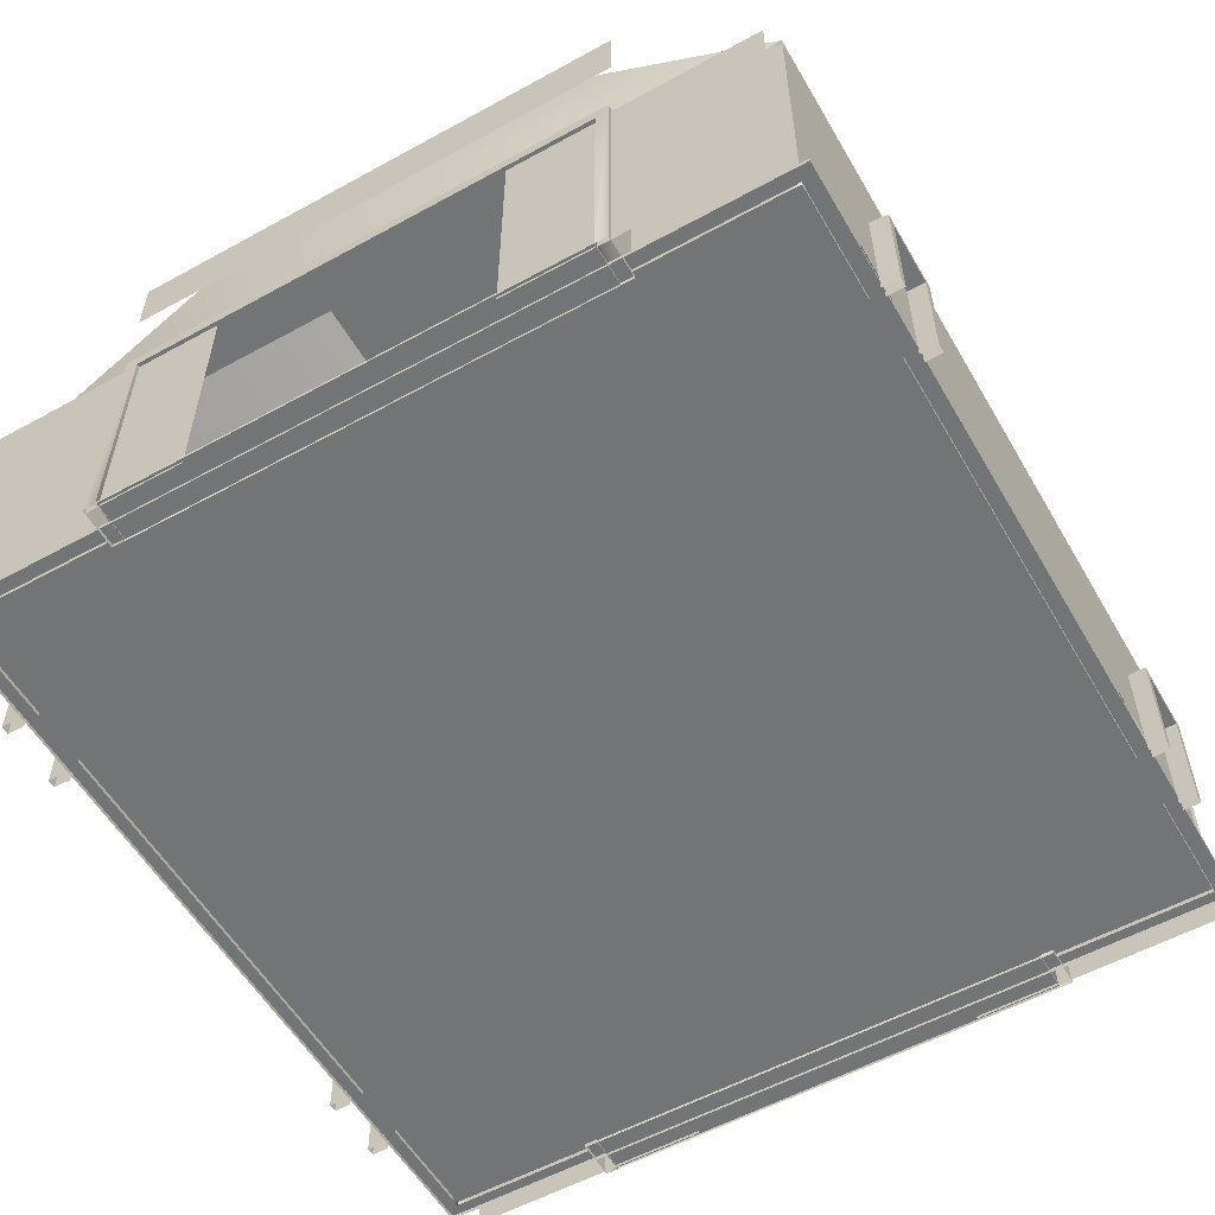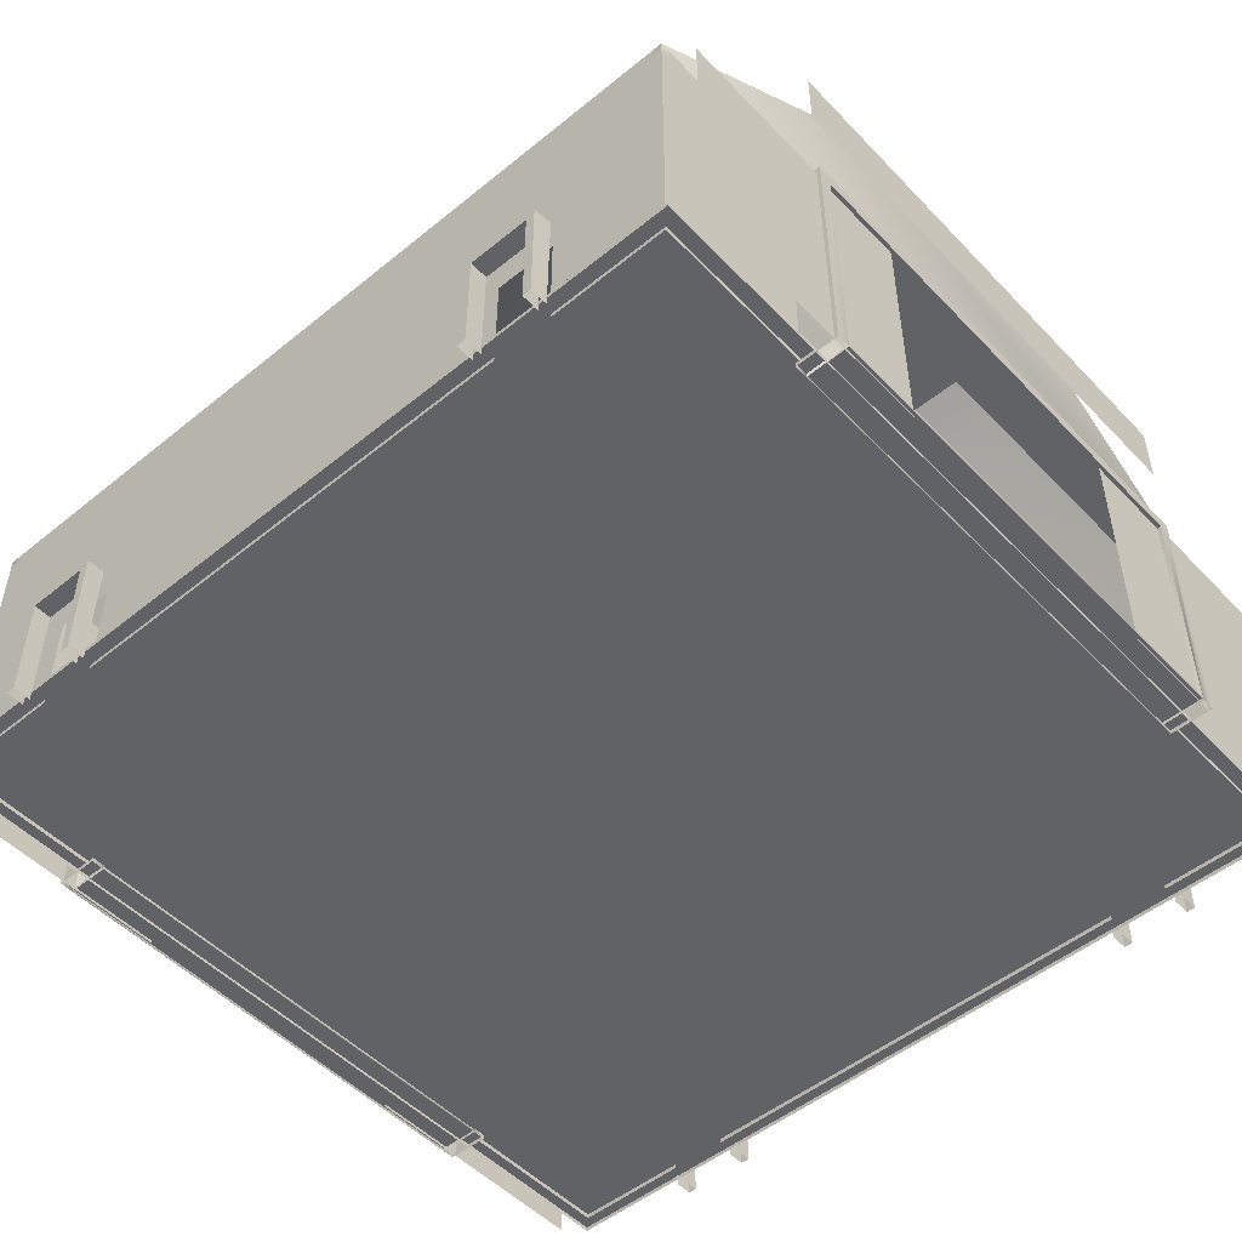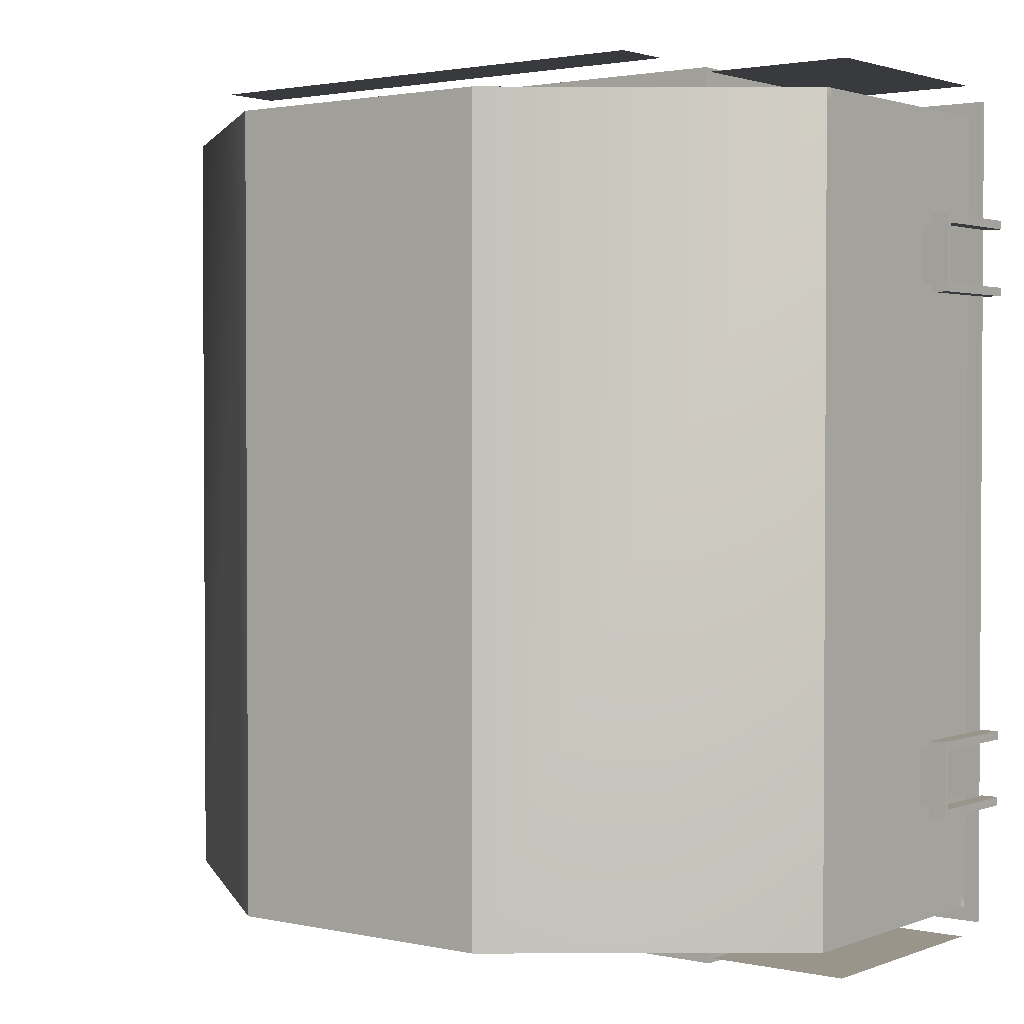
<metadata>
{"format":"obj","ext":"obj","renderer":"f3d","projection":"perspective","resolution":1024,"background":"white","views":[{"elev":-56.2,"azim":-150.1,"up":"+Z"},{"elev":-50.6,"azim":131.7,"up":"+Z"},{"elev":2.0,"azim":37.6,"up":"+Y"}]}
</metadata>
<code>
g royale_hangar_inner_mesh_lod0
v -14 13.6 9.6
v -14 14 9.6
v -14 14 0.6
v -14 13.6 0.6
v -14 14 -2.464e-07
v -14 13.6 -1.71e-07
v -14 10 3.5
v -14 10 0.6
v -14 8 3.5
v -14 -8 3.5
v -14 -10 3.5
v -14 -13.6 9.6
v -14 -10 0.6
v -14 -13.6 0.6
v -14 -13.6 10
v -14 13.6 10
v -14 -14 9.6
v -14 -14 0.6
v -14 -14 3.654e-06
v -14 -13.6 3.604e-06
v -14 -10 3.155e-06
v -14 -8 0.6
v -14 8 0.6
v -14 -8 2.829e-06
v -14 8 5.277e-07
v -14 -14 10
v -14 14 10
v 13.6 -14 0.6
v 14 -14 0.6
v 14 -14 9.6
v 13.6 -14 9.6
v 8.799 -14 0.6
v 8.799 -14 8.502
v -13.6 -14 9.6
v -8.566 -14 8.502
v -13.6 -14 0.6
v -8.566 -14 0.6
v 14 -14 3.959e-06
v 13.6 -14 3.795e-06
v -8.566 -14 1.518e-06
v -13.6 -14 3.497e-06
v -14 -14 3.654e-06
v -14 -14 0.6
v 8.799 -14 1.823e-06
v -14 -14 9.6
v -14 -14 10
v -13.6 -14 10
v 13.6 -14 10
v 14 -14 10
v 14 -13.6 0.6
v 14 -14 0.6
v 14 -14 3.959e-06
v 14 -13.6 3.909e-06
v 14 -10 0.6
v 14 -10 3.5
v 14 -13.6 9.6
v 14 -8 3.5
v 14 8 3.5
v 14 10 3.5
v 14 13.6 9.6
v 14 10 0.6
v 14 13.6 0.6
v 14 10 5.07e-07
v 14 13.6 1.206e-08
v 14 14 9.6
v 14 14 10
v 14 13.6 10
v 14 14 0.6
v 14 -10 3.46e-06
v 14 8 0.6
v 14 -8 0.6
v 14 8 8.329e-07
v 14 -8 3.134e-06
v 14 14 -4.293e-08
v 14 -13.6 10
v 14 -14 10
v 14 -14 9.6
v 8.799 -13.8 8.752
v 8.799 -13.8 -4.466e-06
v 8.799 -15.25 -4.229e-06
v 8.799 -15.25 8.752
v -13.6 14 9.6
v -8.799 14 8.502
v -8.799 14 0.6
v -13.6 14 0.6
v 13.6 14 9.6
v 8.566 14 8.502
v -13.6 14 10
v 13.6 14 10
v -14 14 9.6
v -14 14 0.6
v -14 14 -2.464e-07
v -13.6 14 -2.62e-07
v -14 14 10
v 14 14 10
v 14 14 9.6
v 14 14 0.6
v 13.6 14 0.6
v 14 14 -4.293e-08
v 13.6 14 -7.289e-08
v 8.566 14 -4.498e-07
v 8.566 14 0.6
v -8.799 14 -4.498e-07
v -8.566 -15.25 8.752
v -8.566 -15.25 -4.84e-06
v -8.566 -13.8 -5.076e-06
v -8.566 -13.8 8.752
v 8.641 -13.87 13.74
v -8.858 -13.87 13.74
v -8.858 -13.87 11.58
v 8.641 -13.87 11.58
v -15.08 -7.982 -0.2254
v -15.08 -7.982 3.515
v -14.47 -7.982 3.515
v -14.47 -7.982 -0.2254
v 13.87 -8.759 9.163
v 13.87 -8.759 7.009
v 13.87 8.74 7.009
v 13.87 8.74 9.163
v 14.47 -10.03 -0.2254
v 15.08 -10.03 -0.2254
v 15.08 -10.03 3.515
v 14.47 -10.03 3.515
v 14.47 -7.982 3.515
v 14.47 -10.03 3.515
v 15.08 -10.03 3.515
v 15.08 -7.982 3.515
v 8.566 15.25 8.752
v 8.566 15.25 -6.757e-06
v 8.566 13.8 -6.521e-06
v 8.566 13.8 8.752
v -13.89 15.12 8.502
v -5.208 15.12 8.502
v -5.208 15.12 -2.464e-06
v -13.89 15.12 -2.464e-06
v -8.116 -15.25 8.302
v 8.349 -15.25 8.302
v 8.349 -13.8 8.302
v -8.116 -13.8 8.302
v -13.87 -8.759 9.163
v -13.87 8.74 9.163
v -13.87 8.74 7.009
v -13.87 -8.759 7.009
v 8.116 15.25 8.302
v -8.349 15.25 8.302
v -8.349 13.8 8.302
v 8.116 13.8 8.302
v -8.858 15.22 13.74
v -8.858 15.22 11.58
v 8.641 15.22 11.58
v 8.641 15.22 13.74
v -14.47 -10.03 -0.2254
v -14.47 -10.03 3.515
v -15.08 -10.03 3.515
v -15.08 -10.03 -0.2254
v 8.349 -13.8 -5.839e-06
v 8.349 -13.8 0.09999
v -8.116 -13.8 0.09999
v -8.116 -13.8 -6.754e-06
v 8.349 -15.25 8.302
v 8.349 -15.25 -5.603e-06
v 8.349 -13.8 -5.839e-06
v 8.349 -13.8 8.302
v -14 10 5.07e-07
v 8.116 15.25 0.09999
v 8.116 13.8 0.09999
v -8.349 13.8 0.09999
v -8.349 15.25 0.09999
v 8.349 -15.25 -5.603e-06
v 8.799 -15.25 8.752
v 8.799 -15.25 -4.229e-06
v 8.349 -15.25 -5.603e-06
v 8.349 -15.25 8.302
v -8.116 -13.8 8.302
v -8.116 -13.8 -6.754e-06
v -8.116 -15.25 -6.518e-06
v -8.116 -15.25 8.302
v 8.799 -13.8 -4.466e-06
v 8.349 -13.8 8.302
v 8.349 -13.8 -5.839e-06
v 8.799 -13.8 8.752
v 8.116 13.8 8.302
v 8.116 13.8 -8.199e-06
v 8.116 15.25 -8.435e-06
v 8.116 15.25 8.302
v 8.349 -15.25 8.302
v -8.566 -15.25 8.752
v 8.799 -15.25 8.752
v -8.116 -15.25 8.302
v 8.641 13.87 13.74
v 8.641 13.87 11.58
v -8.858 13.87 11.58
v -8.858 13.87 13.74
v 8.799 -13.8 8.752
v -8.116 -13.8 8.302
v 8.349 -13.8 8.302
v -8.566 -13.8 8.752
v -8.799 13.8 8.752
v -8.799 13.8 -5.3e-06
v -8.799 15.25 -6.147e-06
v -8.799 15.25 8.752
v -8.566 -15.25 -4.84e-06
v -8.116 -15.25 8.302
v -8.116 -15.25 -6.518e-06
v -8.566 -15.25 8.752
v -8.349 15.25 8.302
v -8.349 15.25 -7.52e-06
v -8.349 13.8 -6.979e-06
v -8.349 13.8 8.302
v -8.116 -13.8 -6.754e-06
v -8.566 -13.8 8.752
v -8.566 -13.8 -5.076e-06
v -8.116 -13.8 -6.754e-06
v -8.116 -13.8 8.302
v -8.349 15.25 -7.52e-06
v -8.349 15.25 0.09999
v -8.349 13.8 0.09999
v -8.349 13.8 -6.979e-06
v 8.116 13.8 -8.199e-06
v 8.116 13.8 0.09999
v 8.116 15.25 0.09999
v 8.116 15.25 -8.435e-06
v 8.116 15.25 -8.435e-06
v 8.116 15.25 0.09999
v -8.349 15.25 0.09999
v -8.349 15.25 -7.52e-06
v -8.349 15.25 -7.52e-06
v -8.799 15.25 8.752
v -8.799 15.25 -6.147e-06
v -8.349 15.25 -7.52e-06
v -8.349 15.25 8.302
v -8.799 13.8 -5.3e-06
v -8.349 13.8 8.302
v -8.349 13.8 -6.979e-06
v -8.799 13.8 8.752
v -8.349 15.25 8.302
v 8.566 15.25 8.752
v -8.799 15.25 8.752
v 8.116 15.25 8.302
v -8.799 13.8 8.752
v 8.116 13.8 8.302
v -8.349 13.8 8.302
v 8.566 13.8 8.752
v -8.116 -15.25 0.09999
v -8.116 -13.8 0.09999
v 8.349 -13.8 0.09999
v 8.349 -15.25 0.09999
v 8.566 15.25 -6.757e-06
v 8.116 15.25 8.302
v 8.116 15.25 -8.435e-06
v 8.566 15.25 8.752
v 8.116 13.8 -8.199e-06
v 8.566 13.8 8.752
v 8.566 13.8 -6.521e-06
v 8.116 13.8 -8.199e-06
v 8.116 13.8 8.302
v 8.566 13.8 8.752
v -8.799 13.8 8.752
v -8.799 15.25 8.752
v 8.566 15.25 8.752
v -8.116 -13.8 -6.754e-06
v -8.116 -13.8 0.09999
v -8.116 -15.25 0.09999
v -8.116 -15.25 -6.518e-06
v 8.349 -15.25 -5.603e-06
v 8.349 -15.25 0.09999
v 8.349 -13.8 0.09999
v 8.349 -13.8 -5.839e-06
v 15.08 7.685 3.734
v 14.47 7.685 3.734
v 14.47 10.36 3.734
v 15.08 10.32 3.734
v -8.349 13.8 -6.979e-06
v -8.349 13.8 0.09999
v 8.116 13.8 0.09999
v 8.116 13.8 -8.199e-06
v 13.85 15.12 8.502
v 13.85 15.12 -2.464e-06
v 5.164 15.12 -2.464e-06
v 5.164 15.12 8.502
v 13.85 -15.12 8.502
v 5.164 -15.12 8.502
v 5.164 -15.12 2.464e-06
v 13.85 -15.12 2.464e-06
v -13.89 -15.12 8.502
v -13.89 -15.12 2.464e-06
v -5.208 -15.12 2.464e-06
v -5.208 -15.12 8.502
v 15.08 7.982 -0.2255
v 15.08 7.982 3.515
v 14.47 7.982 3.515
v 14.47 7.982 -0.2255
v -15.08 -10.03 -0.2254
v -15.08 -10.03 3.515
v -15.08 -10.32 3.734
v -15.08 -10.32 -0.2254
v -15.08 -7.982 3.515
v -15.08 -7.685 3.734
v -15.08 -7.685 -0.2255
v -15.08 -7.982 -0.2254
v 14.47 7.685 -0.2255
v 14.47 7.685 3.734
v 15.08 7.685 3.734
v 15.08 7.685 -0.2255
v -15.08 7.685 -0.2255
v -15.08 7.982 -0.2255
v -15.08 7.982 3.515
v -15.08 7.685 3.734
v -15.08 10.32 3.734
v -15.08 10.03 3.515
v -15.08 10.03 -0.2255
v -15.08 10.32 -0.2255
v -14.47 7.982 3.515
v -14.47 10.03 3.515
v -15.08 10.03 3.515
v -15.08 7.982 3.515
v 15.08 -7.685 3.734
v 15.08 -10.32 3.734
v 14.47 -10.36 3.734
v 14.47 -7.685 3.734
v -15.08 10.32 -0.2255
v -14.47 10.32 -0.2255
v -14.47 10.36 3.734
v -15.08 10.32 3.734
v -14.47 10.03 -0.2255
v -15.08 10.03 -0.2255
v -15.08 10.03 3.515
v -14.47 10.03 3.515
v 15.08 10.03 -0.2255
v 15.08 10.03 3.515
v 15.08 10.32 3.734
v 15.08 10.32 -0.2255
v 15.08 7.982 3.515
v 15.08 7.685 3.734
v 15.08 7.685 -0.2255
v 15.08 7.982 -0.2255
v -8.566 -13.8 8.752
v 8.799 -13.8 8.752
v 8.799 -15.25 8.752
v -8.566 -15.25 8.752
v -14.47 -7.685 -0.2255
v -14.47 -7.685 3.734
v -15.08 -7.685 3.734
v -15.08 -7.685 -0.2255
v 15.08 -7.685 -0.2255
v 15.08 -7.982 -0.2254
v 15.08 -7.982 3.515
v 15.08 -7.685 3.734
v 15.08 -10.32 3.734
v 15.08 -10.03 3.515
v 15.08 -10.03 -0.2254
v 15.08 -10.32 -0.2254
v -8.116 -15.25 -6.518e-06
v -8.116 -15.25 0.09999
v 8.349 -15.25 0.09999
v 8.349 -15.25 -5.603e-06
v -15.08 -10.32 -0.2254
v -15.08 -10.32 3.734
v -14.47 -10.36 3.734
v -14.47 -10.32 -0.2254
v 15.08 -10.32 -0.2254
v 14.47 -10.32 -0.2254
v 14.47 -10.36 3.734
v 15.08 -10.32 3.734
v -15.08 7.982 -0.2255
v -14.47 7.982 -0.2255
v -14.47 7.982 3.515
v -15.08 7.982 3.515
v 14.47 7.982 3.515
v 15.08 7.982 3.515
v 15.08 10.03 3.515
v 14.47 10.03 3.515
v -15.08 7.685 3.734
v -15.08 10.32 3.734
v -14.47 10.36 3.734
v -14.47 7.685 3.734
v 15.08 10.32 -0.2255
v 15.08 10.32 3.734
v 14.47 10.36 3.734
v 14.47 10.32 -0.2255
v 14.47 10.03 -0.2255
v 14.47 10.03 3.515
v 15.08 10.03 3.515
v 15.08 10.03 -0.2255
v 15.08 -7.982 -0.2254
v 14.47 -7.982 -0.2254
v 14.47 -7.982 3.515
v 15.08 -7.982 3.515
v 14.47 -7.685 -0.2255
v 15.08 -7.685 -0.2255
v 15.08 -7.685 3.734
v 14.47 -7.685 3.734
v -14.47 -7.982 3.515
v -15.08 -7.982 3.515
v -15.08 -10.03 3.515
v -14.47 -10.03 3.515
v -15.08 -7.685 3.734
v -14.47 -7.685 3.734
v -14.47 -10.36 3.734
v -15.08 -10.32 3.734
v -14.47 7.685 -0.2255
v -15.08 7.685 -0.2255
v -15.08 7.685 3.734
v -14.47 7.685 3.734
v -14.5 13.5 0.15
v -14.5 -13.4 0.15
v -14.5 -13.4 4.787e-06
v -14.5 13.5 1.024e-06
v -14.5 14.5 0.15
v -14.5 14.5 8.801e-07
v -14.5 -14.5 4.947e-06
v -14.5 -14.5 0.15
v -13.5 -13.4 0.15
v -13.5 -14.5 0.15
v -14.5 -14.5 0.15
v -14.5 -13.4 0.15
v -13.5 13.5 0.15
v -14.5 13.5 0.15
v -3.662e-06 13.5 0.15
v -3.662e-06 14.5 0.15
v 13.5 13.5 0.15
v 13.5 14.5 0.15
v -13.5 14.5 0.15
v -3.662e-06 -13.4 0.15
v 13.5 -13.4 0.15
v 14.5 13.5 0.15
v 14.5 -13.4 0.15
v 13.5 -14.5 0.15
v 14.5 -14.5 0.15
v -3.662e-06 -14.5 0.15
v -14.5 14.5 0.15
v 14.5 14.5 0.15
v 14.5 14.5 0.15
v 13.5 14.5 0.15
v 13.5 14.5 1.033e-06
v 14.5 14.5 1.09e-06
v -3.662e-06 14.5 6.952e-08
v -3.662e-06 14.5 0.15
v -13.5 14.5 8.325e-07
v -13.5 14.5 0.15
v -14.5 14.5 8.801e-07
v -14.5 14.5 0.15
v -14.5 -14.5 0.15
v -13.5 -14.5 0.15
v -13.5 -14.5 4.937e-06
v -14.5 -14.5 4.947e-06
v -3.662e-06 -14.5 4.794e-06
v -3.662e-06 -14.5 0.15
v 13.5 -14.5 5.223e-06
v 13.5 -14.5 0.15
v 14.5 -14.5 5.252e-06
v 14.5 -14.5 0.15
v 14.5 -14.5 0.15
v 14.5 -13.4 0.15
v 14.5 -13.4 5.092e-06
v 14.5 -14.5 5.252e-06
v 14.5 13.5 1.234e-06
v 14.5 13.5 0.15
v 14.5 14.5 1.09e-06
v 14.5 14.5 0.15
v 5 14 17
v 14 14 10
v -14 14 10
v -5 14 17
v -5 -14 17
v -14 -14 10
v 14 -14 10
v 5 -14 17
v 5 -14 17
v 5 14 17
v -5 14 17
v -5 -14 17
v -5 14 17
v -14 14 10
v -14 -14 10
v -5 -14 17
v 5 -14 17
v 14 -14 10
v 14 14 10
v 5 14 17
g royale_hangar_inner_mesh_lod0_0
f 3 2 1
f 4 3 1
f 5 3 4
f 6 5 4
f 4 1 7
f 8 4 7
f 6 4 8
f 7 1 9
f 9 1 10
f 10 1 11
f 1 12 11
f 11 12 13
f 12 14 13
f 15 12 1
f 16 15 1
f 12 17 14
f 17 18 14
f 18 19 14
f 19 20 14
f 21 13 14
f 20 21 14
f 10 22 9
f 22 23 9
f 22 24 23
f 24 25 23
f 26 17 12
f 15 26 12
f 27 16 1
f 2 27 1
f 30 29 28
f 31 30 28
f 28 32 31
f 32 33 31
f 34 31 33
f 35 34 33
f 34 35 36
f 35 37 36
f 29 38 28
f 38 39 28
f 37 40 36
f 40 41 36
f 41 42 36
f 42 43 36
f 36 43 34
f 44 32 28
f 39 44 28
f 43 45 34
f 45 46 34
f 46 47 34
f 47 48 34
f 48 31 34
f 48 49 31
f 49 30 31
f 52 51 50
f 53 52 50
f 53 50 54
f 54 50 55
f 50 56 55
f 50 51 56
f 55 56 57
f 57 56 58
f 58 56 59
f 56 60 59
f 59 60 61
f 60 62 61
f 63 61 62
f 64 63 62
f 60 65 62
f 66 65 60
f 67 66 60
f 67 60 56
f 65 68 62
f 69 53 54
f 58 70 57
f 70 71 57
f 70 72 71
f 72 73 71
f 74 64 62
f 68 74 62
f 75 67 56
f 76 75 56
f 77 76 56
f 51 77 56
f 80 79 78
f 81 80 78
f 84 83 82
f 85 84 82
f 86 82 83
f 87 86 83
f 88 82 86
f 89 88 86
f 82 90 85
f 90 91 85
f 91 92 85
f 92 93 85
f 94 90 82
f 88 94 82
f 95 89 86
f 96 95 86
f 97 96 86
f 98 97 86
f 86 87 98
f 99 97 98
f 100 99 98
f 101 100 98
f 102 101 98
f 87 102 98
f 93 103 85
f 103 84 85
f 106 105 104
f 107 106 104
f 110 109 108
f 111 110 108
f 114 113 112
f 115 114 112
f 118 117 116
f 119 118 116
f 122 121 120
f 123 122 120
f 126 125 124
f 127 126 124
f 130 129 128
f 131 130 128
f 134 133 132
f 135 134 132
f 138 137 136
f 139 138 136
f 142 141 140
f 143 142 140
f 146 145 144
f 147 146 144
f 150 149 148
f 151 150 148
f 154 153 152
f 155 154 152
f 158 157 156
f 159 158 156
f 162 161 160
f 163 162 160
f 164 6 8
f 167 166 165
f 168 167 165
f 171 170 169
f 173 172 170
f 176 175 174
f 177 176 174
f 180 179 178
f 181 178 179
f 184 183 182
f 185 184 182
f 188 187 186
f 189 186 187
f 192 191 190
f 193 192 190
f 196 195 194
f 197 194 195
f 200 199 198
f 201 200 198
f 204 203 202
f 205 202 203
f 208 207 206
f 209 208 206
f 212 211 210
f 214 213 211
f 217 216 215
f 218 217 215
f 221 220 219
f 222 221 219
f 225 224 223
f 226 225 223
f 229 228 227
f 231 230 228
f 234 233 232
f 235 232 233
f 238 237 236
f 239 236 237
f 242 241 240
f 243 240 241
f 246 245 244
f 247 246 244
f 250 249 248
f 251 248 249
f 254 253 252
f 256 255 253
f 259 258 257
f 260 259 257
f 263 262 261
f 264 263 261
f 267 266 265
f 268 267 265
f 271 270 269
f 272 271 269
f 275 274 273
f 276 275 273
f 279 278 277
f 280 279 277
f 283 282 281
f 284 283 281
f 287 286 285
f 288 287 285
f 291 290 289
f 292 291 289
f 295 294 293
f 296 295 293
f 294 295 297
f 298 297 295
f 297 298 299
f 300 297 299
f 303 302 301
f 304 303 301
f 307 306 305
f 308 307 305
f 308 309 307
f 310 307 309
f 310 309 311
f 309 312 311
f 315 314 313
f 316 315 313
f 319 318 317
f 320 319 317
f 323 322 321
f 324 323 321
f 327 326 325
f 328 327 325
f 331 330 329
f 332 331 329
f 330 331 333
f 334 333 331
f 333 334 335
f 336 333 335
f 339 338 337
f 340 339 337
f 343 342 341
f 344 343 341
f 347 346 345
f 348 347 345
f 348 349 347
f 350 347 349
f 350 349 351
f 349 352 351
f 355 354 353
f 356 355 353
f 359 358 357
f 360 359 357
f 363 362 361
f 364 363 361
f 367 366 365
f 368 367 365
f 371 370 369
f 372 371 369
f 375 374 373
f 376 375 373
f 379 378 377
f 380 379 377
f 383 382 381
f 384 383 381
f 387 386 385
f 388 387 385
f 391 390 389
f 392 391 389
f 395 394 393
f 396 395 393
f 399 398 397
f 400 399 397
f 403 402 401
f 404 403 401
g royale_hangar_inner_mesh_lod0_1
f 407 406 405
f 408 407 405
f 408 405 409
f 410 408 409
f 407 411 406
f 411 412 406
f 415 414 413
f 416 415 413
f 416 413 417
f 418 416 417
f 419 417 413
f 419 420 417
f 420 419 421
f 422 420 421
f 420 423 417
f 418 417 423
f 419 424 421
f 424 419 413
f 424 425 421
f 421 425 426
f 422 421 426
f 425 427 426
f 425 428 427
f 428 429 427
f 430 428 425
f 424 430 425
f 430 424 413
f 414 430 413
f 431 418 423
f 432 422 426
f 435 434 433
f 436 435 433
f 435 437 434
f 437 438 434
f 437 439 438
f 439 440 438
f 439 441 440
f 441 442 440
f 445 444 443
f 446 445 443
f 445 447 444
f 447 448 444
f 447 449 448
f 449 450 448
f 449 451 450
f 451 452 450
f 455 454 453
f 456 455 453
f 455 457 454
f 457 458 454
f 457 459 458
f 459 460 458
g royale_hangar_inner_mesh_lod0_2
f 463 462 461
f 464 463 461
f 467 466 465
f 468 467 465
f 471 470 469
f 472 471 469
f 475 474 473
f 476 475 473
f 479 478 477
f 480 479 477

</code>
